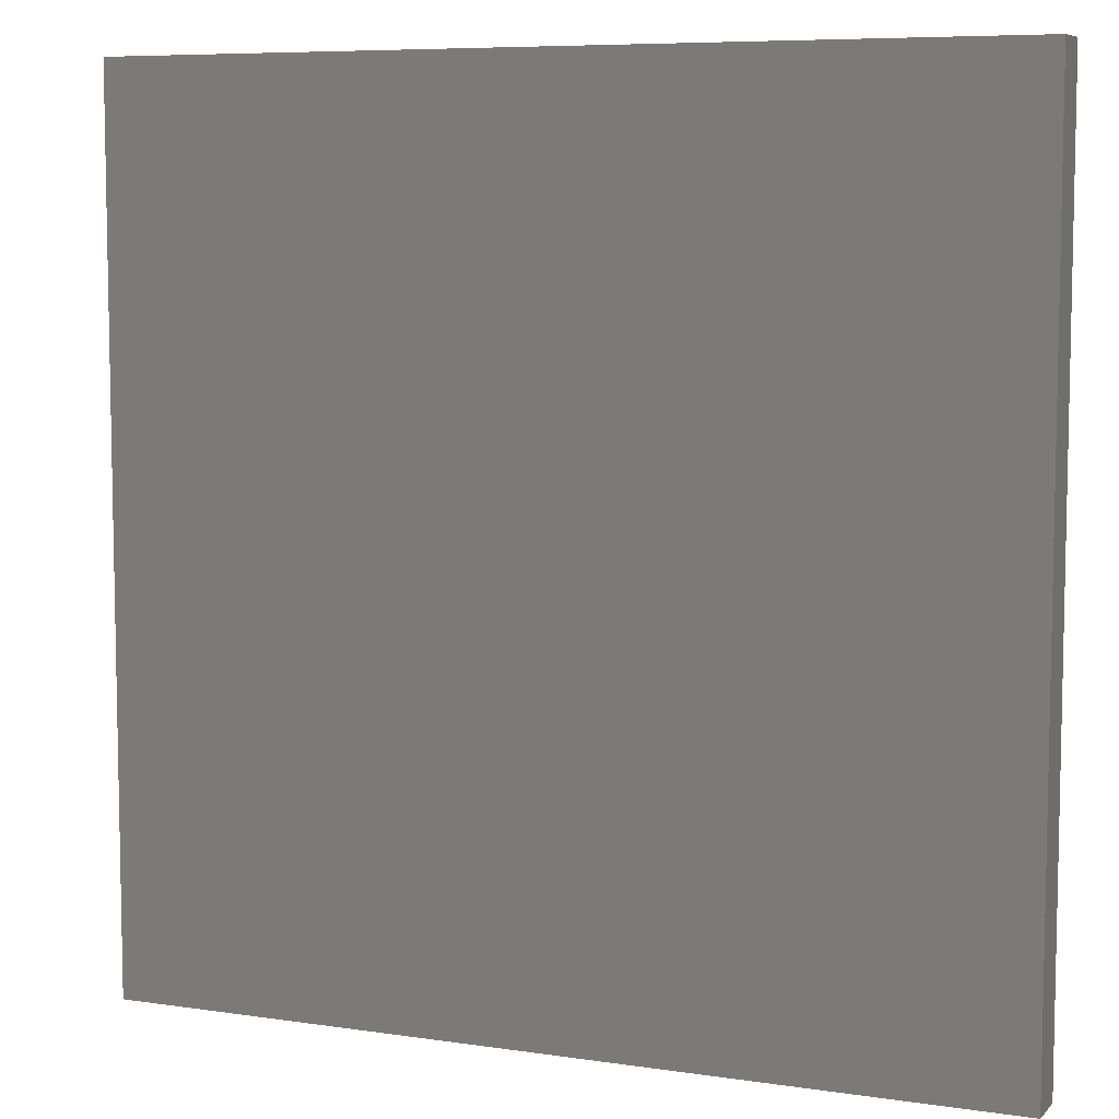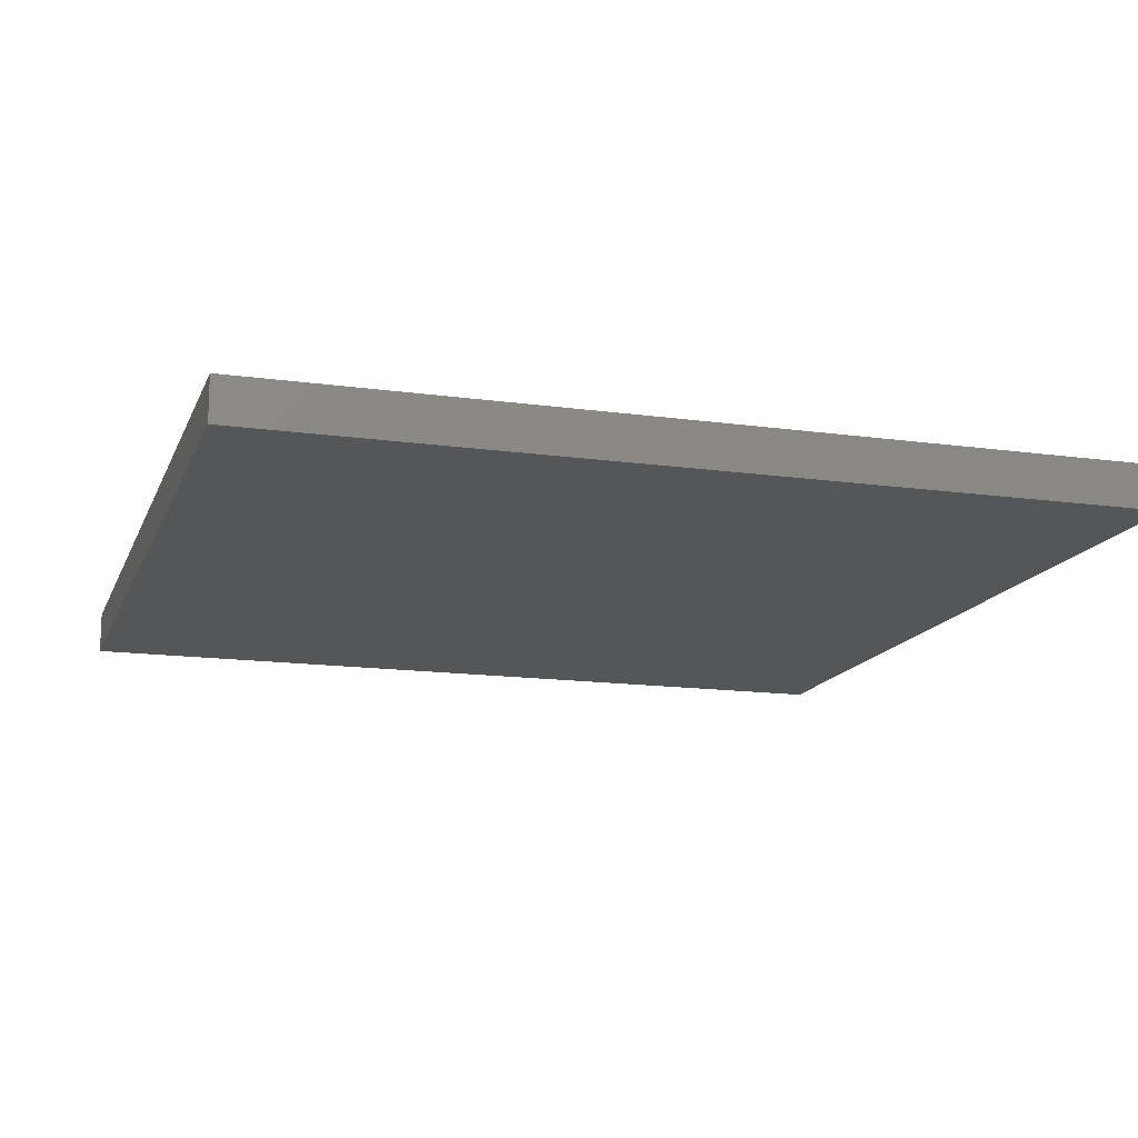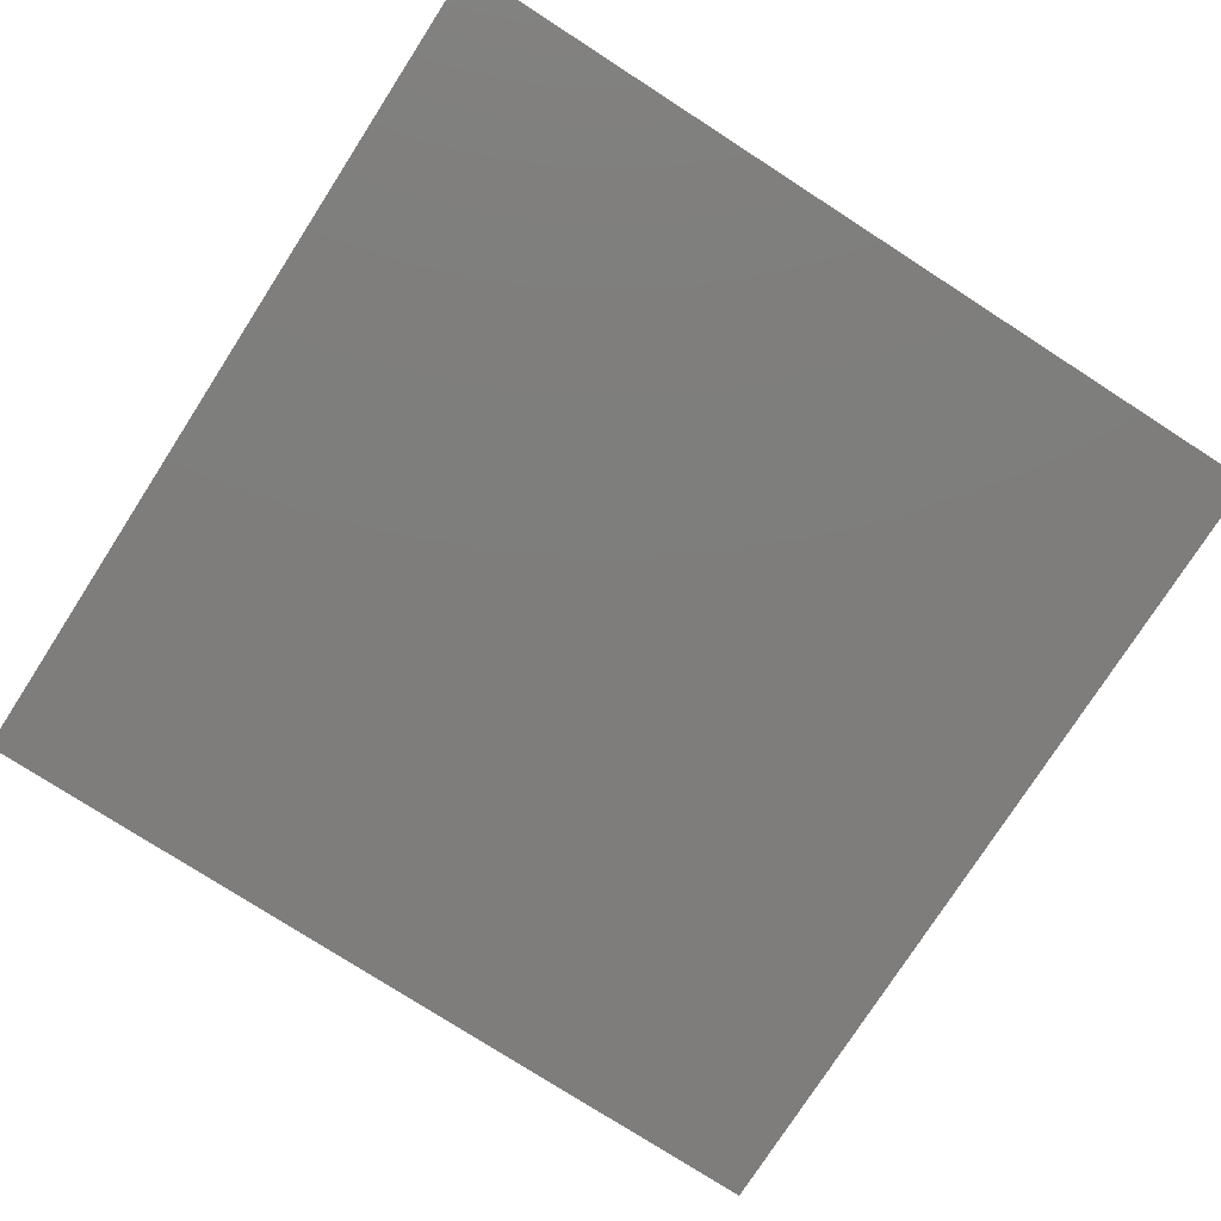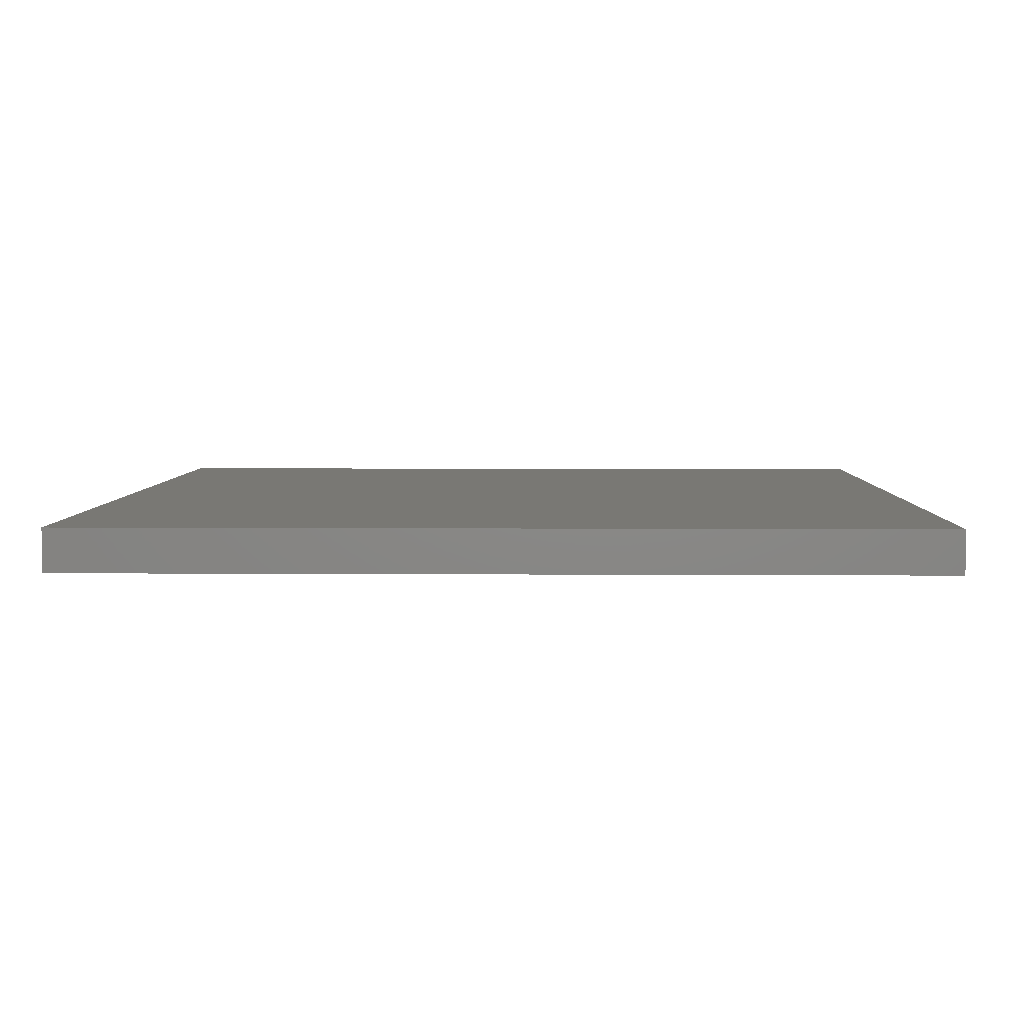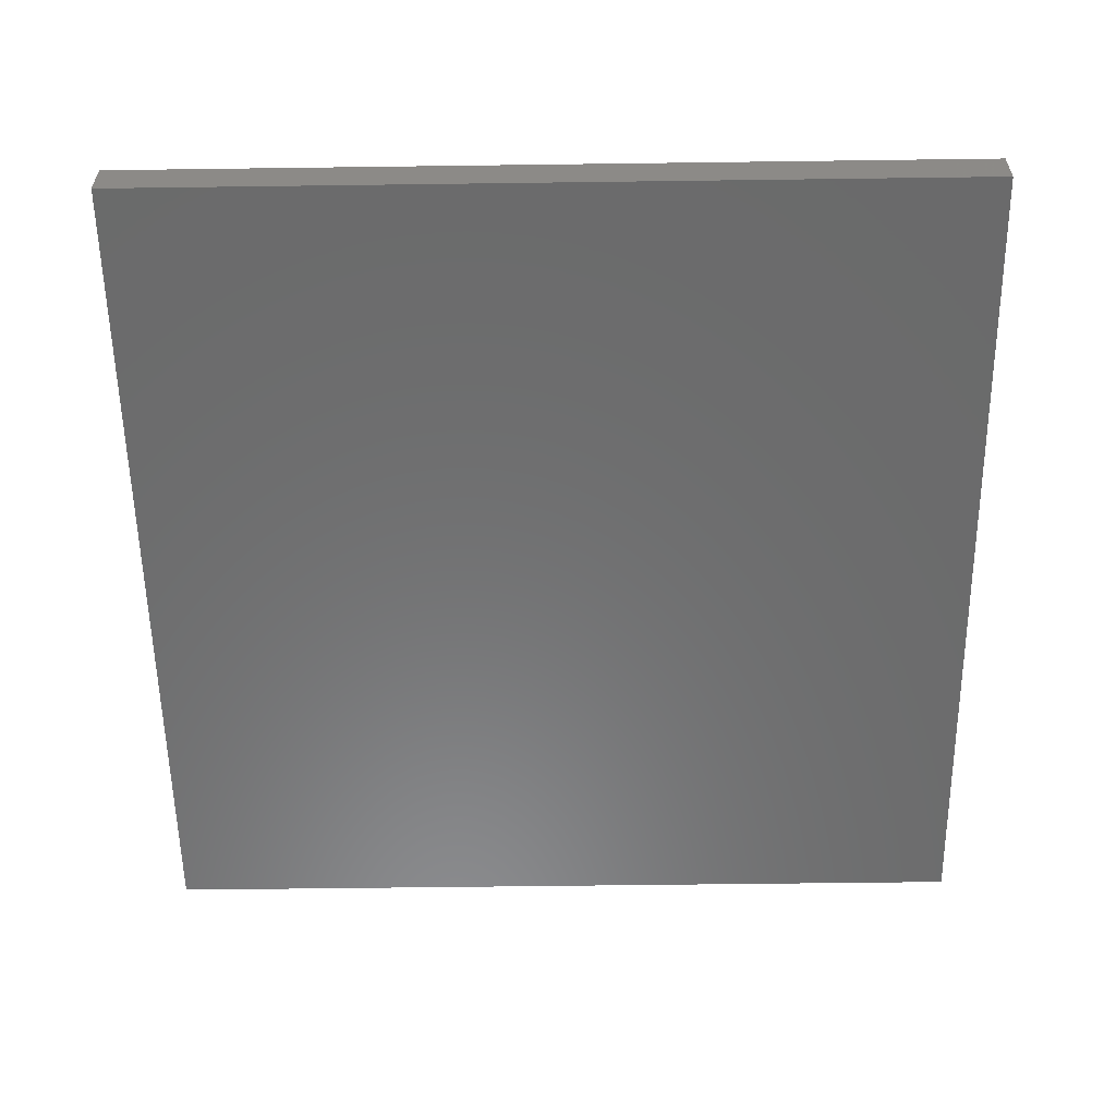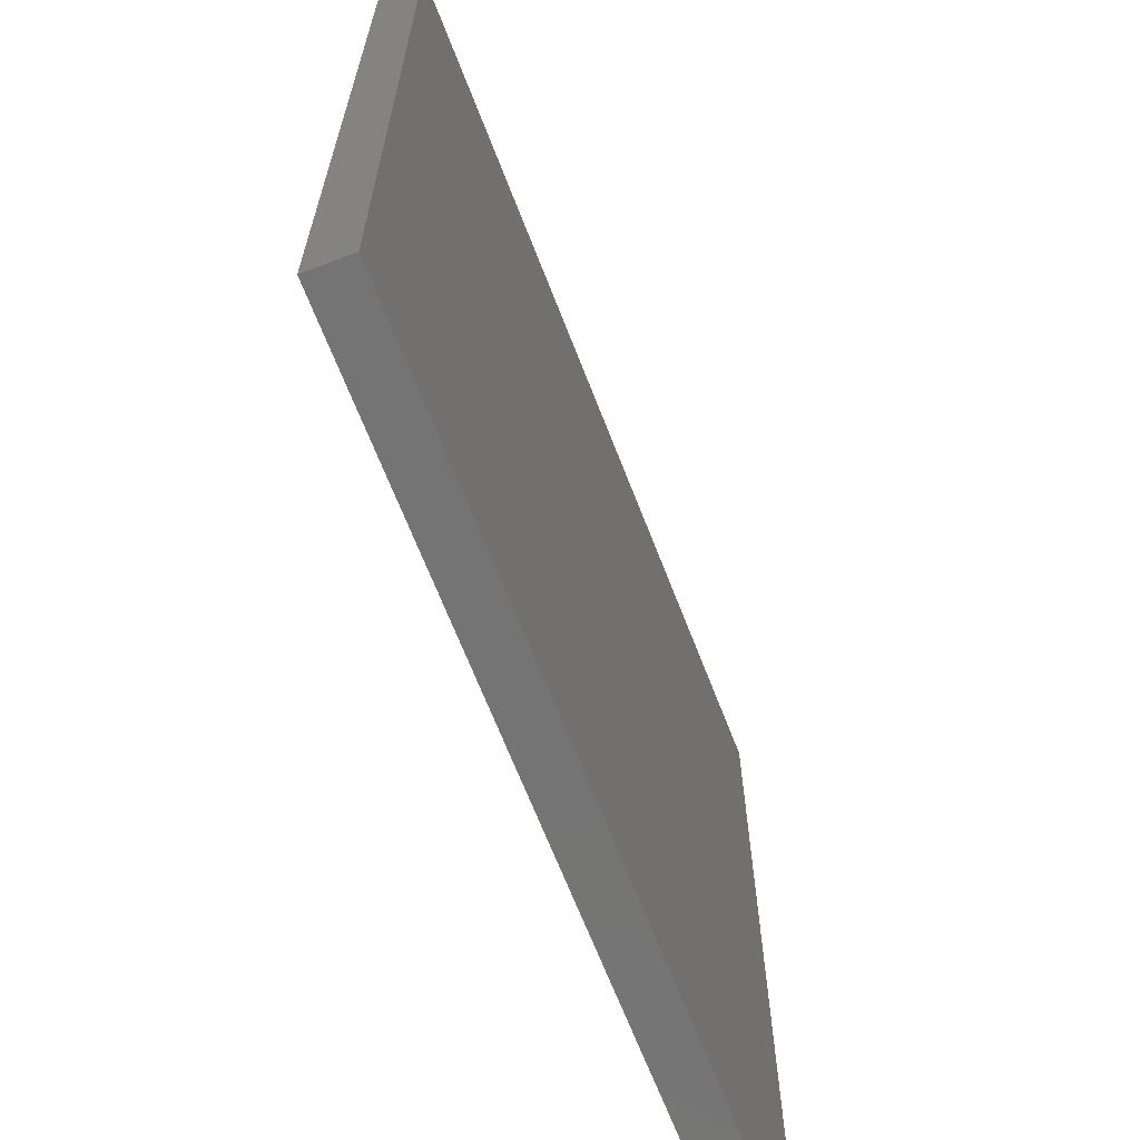
<metadata>
{"format":"stl","ext":"stl","renderer":"f3d","projection":"perspective","resolution":1024,"background":"white","views":[{"elev":7.4,"azim":-157.0,"up":"+Y"},{"elev":-14.7,"azim":-16.8,"up":"+Z"},{"elev":-77.3,"azim":-122.8,"up":"+Z"},{"elev":4.9,"azim":-178.7,"up":"+Z"},{"elev":-57.3,"azim":90.8,"up":"+Z"},{"elev":-66.5,"azim":111.1,"up":"+Y"}]}
</metadata>
<code>
# stl→obj: 8 verts, 12 faces
v -10 -10 1
v 10 -10 0
v 10 -10 1
v -10 -10 0
v -10 10 1
v -10 10 0
v 10 10 0
v 10 10 1
f 1 2 3
f 2 1 4
f 5 4 1
f 4 5 6
f 7 5 8
f 5 7 6
f 8 2 7
f 2 8 3
f 5 3 8
f 3 5 1
f 2 6 7
f 6 2 4

</code>
